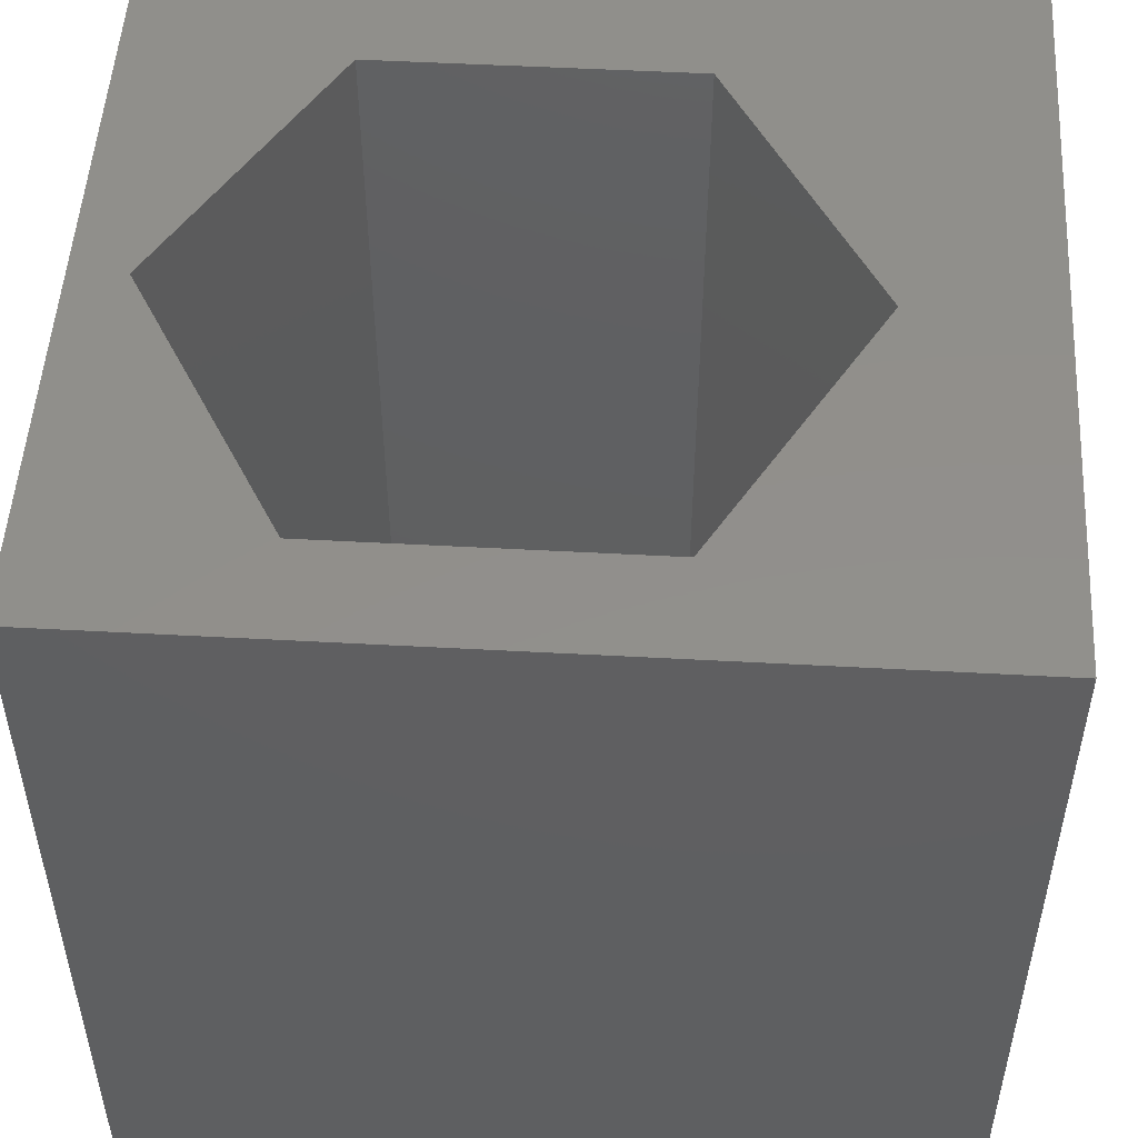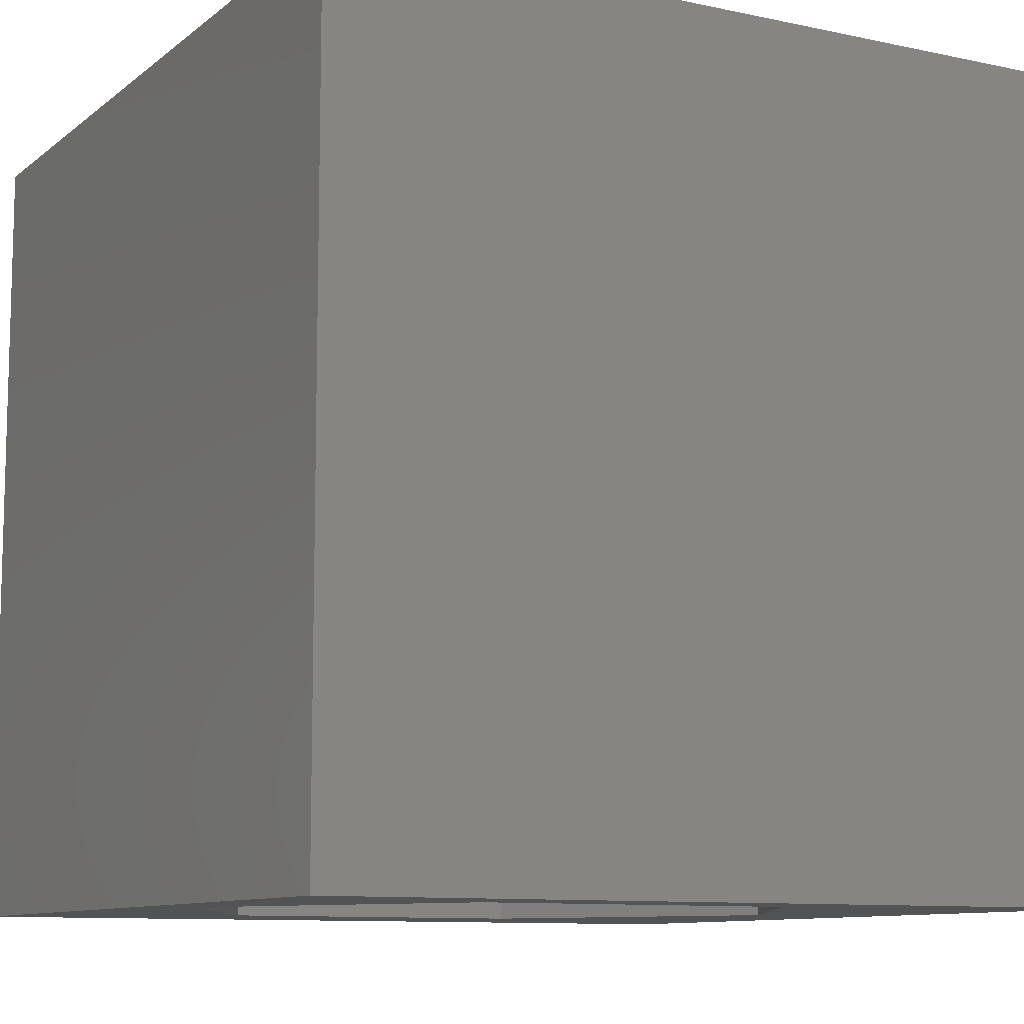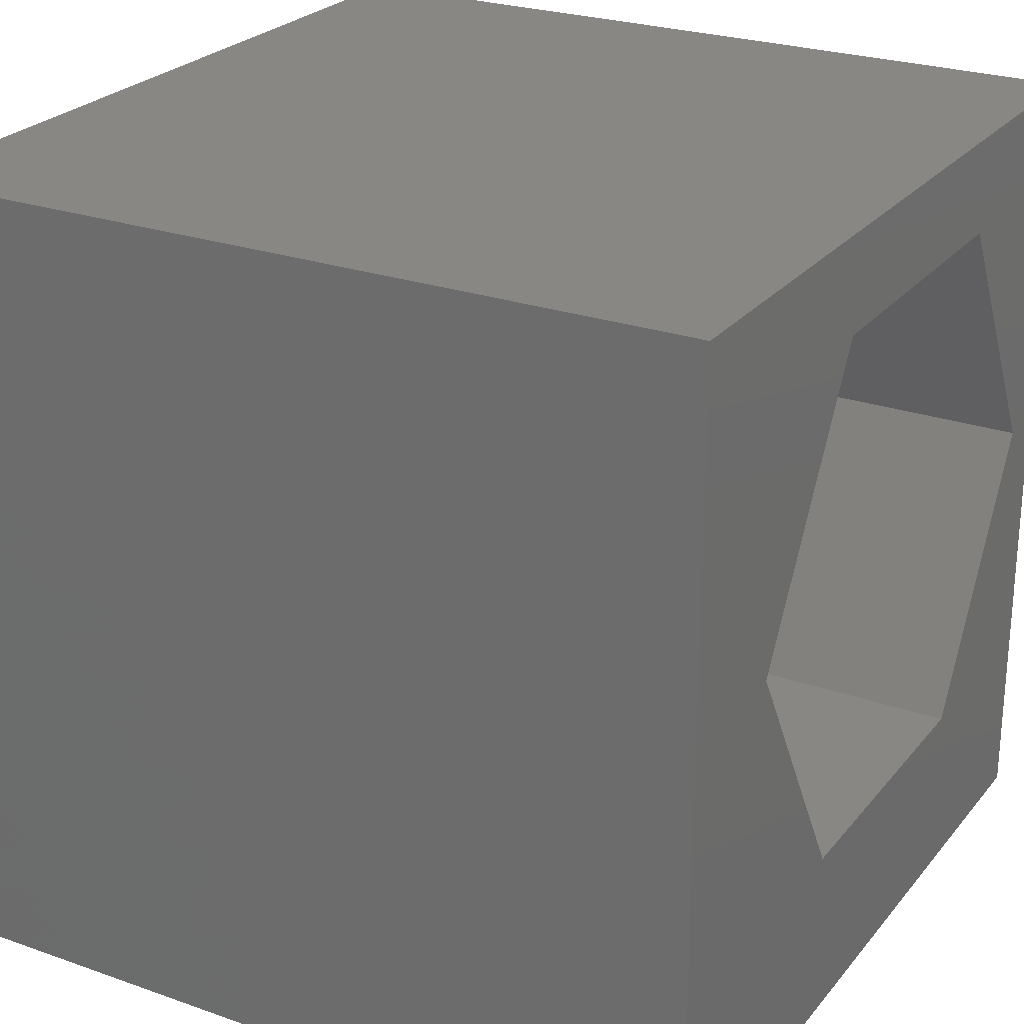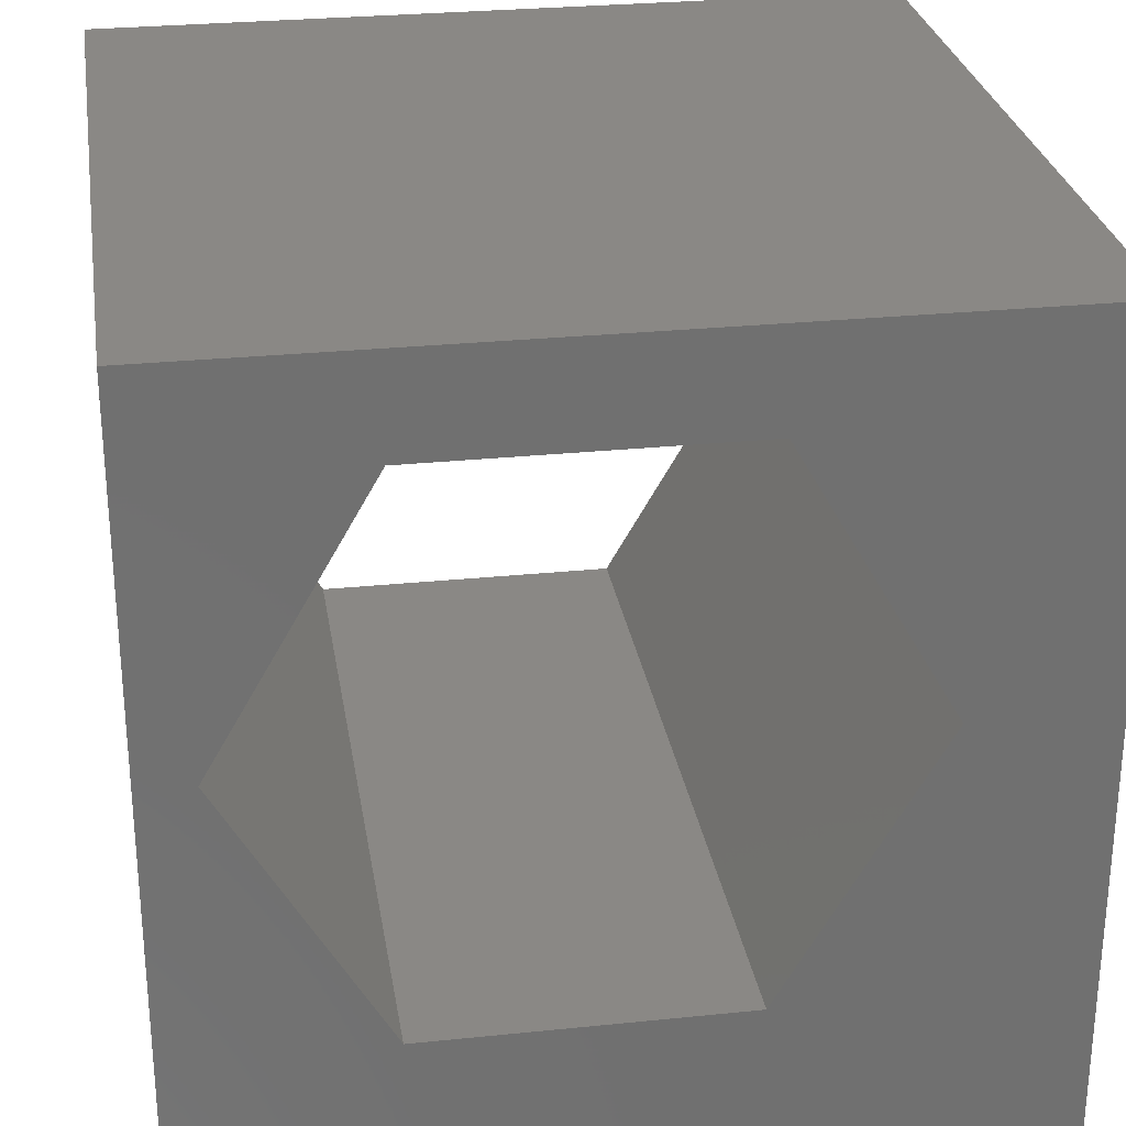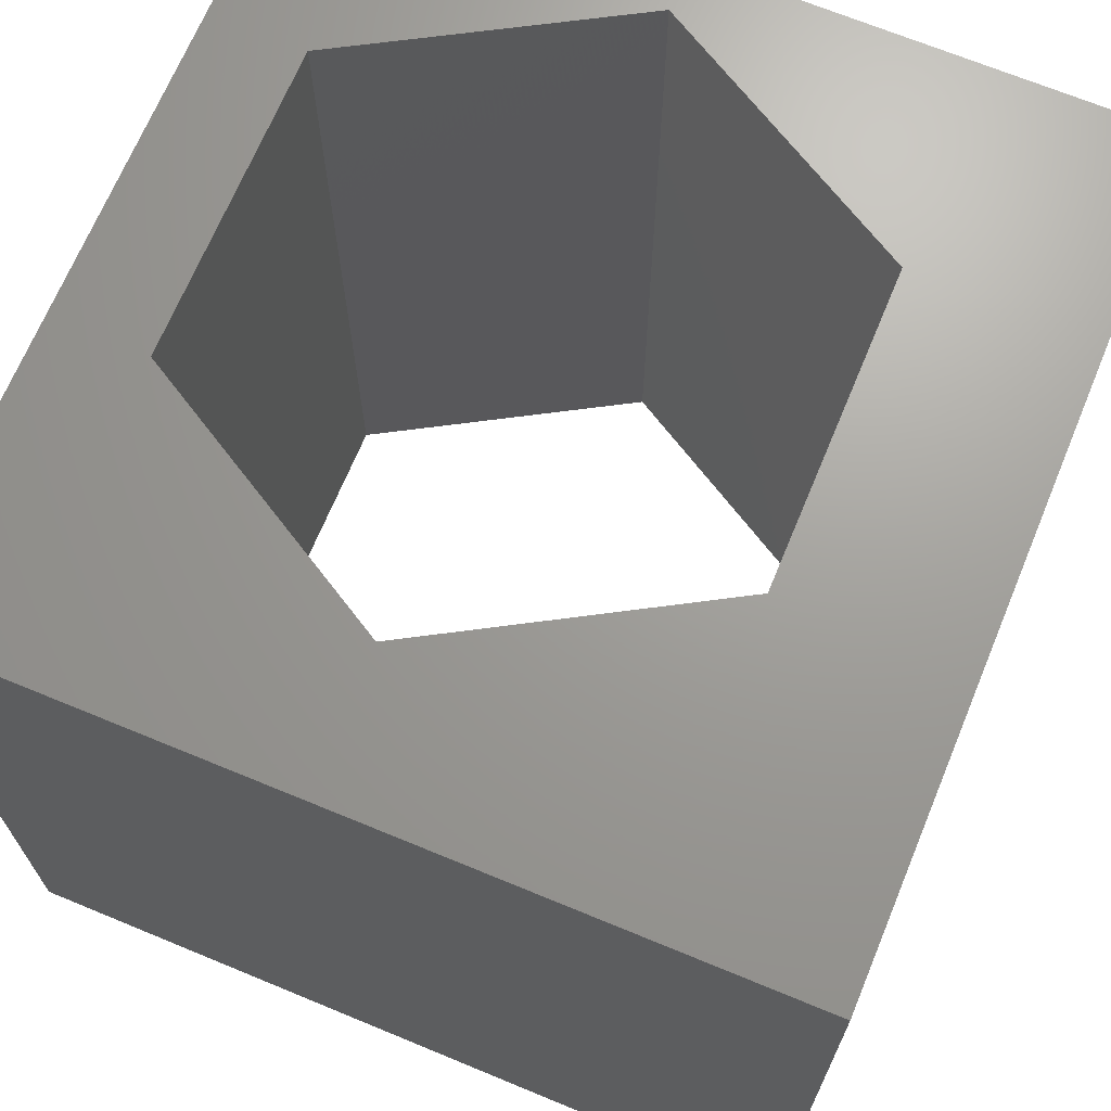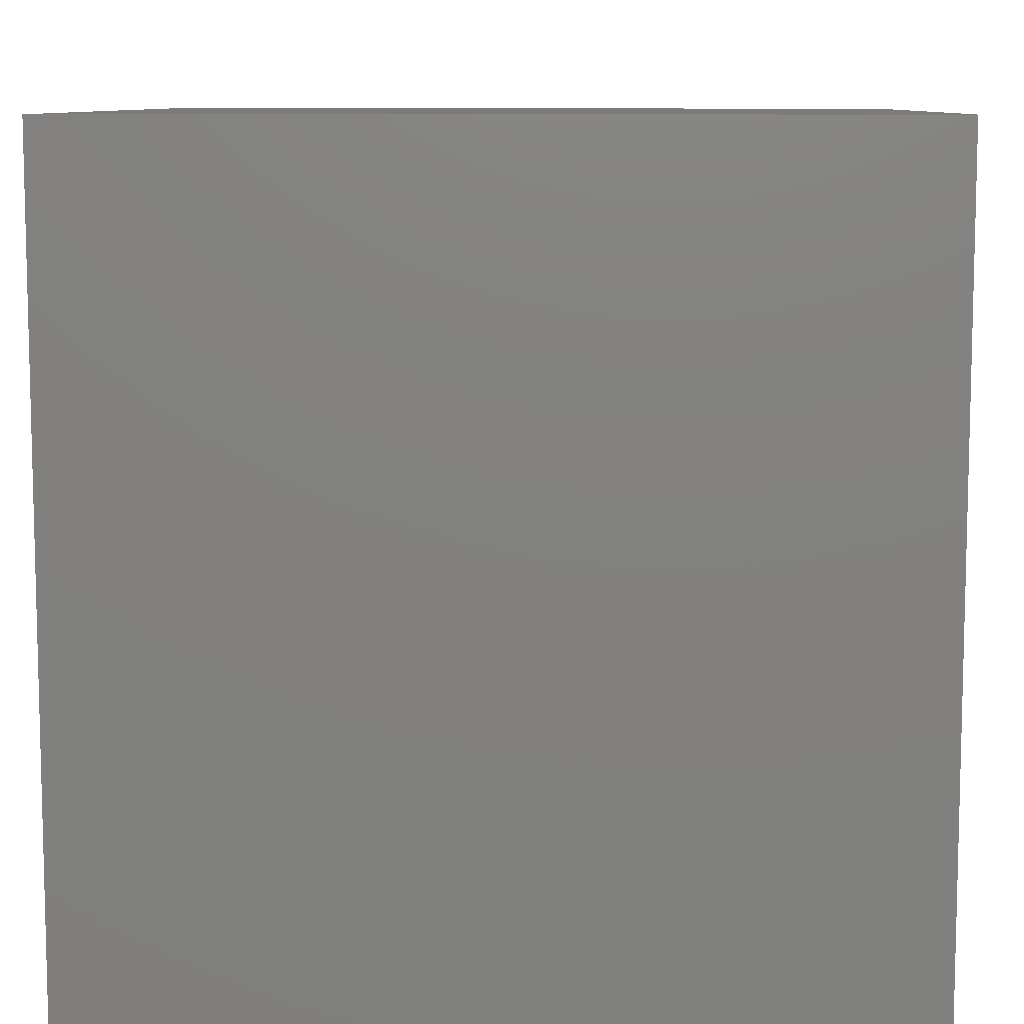
<metadata>
{"format":"stl","ext":"stl","renderer":"f3d","projection":"perspective","resolution":1024,"background":"white","views":[{"elev":51.1,"azim":-176.6,"up":"+Z"},{"elev":-10.0,"azim":151.2,"up":"+Z"},{"elev":25.2,"azim":-60.4,"up":"+Y"},{"elev":27.8,"azim":171.1,"up":"+Y"},{"elev":68.7,"azim":-67.5,"up":"+Z"},{"elev":9.0,"azim":-88.3,"up":"+Y"}]}
</metadata>
<code>
# stl→obj: 20 verts, 40 faces
v 0 10 10
v 0 10 0
v 0 0 10
v 0 0 0
v 10 10 10
v 9.358 5.511 10
v 10 0 10
v 7.446 2.2 10
v 3.623 2.2 10
v 1.712 5.511 10
v 3.623 8.821 10
v 7.446 8.821 10
v 10 10 0
v 10 0 0
v 1.712 5.511 0
v 3.623 2.2 0
v 7.446 2.2 0
v 9.358 5.511 0
v 7.446 8.821 0
v 3.623 8.821 0
f 1 2 3
f 3 2 4
f 5 6 7
f 7 6 8
f 7 8 3
f 8 9 3
f 3 9 10
f 3 10 1
f 1 10 11
f 1 11 5
f 5 11 12
f 5 12 6
f 13 5 14
f 14 5 7
f 2 15 4
f 4 15 16
f 4 16 14
f 16 17 14
f 14 17 18
f 14 18 13
f 13 18 19
f 13 19 2
f 2 19 20
f 2 20 15
f 5 13 1
f 1 13 2
f 14 7 4
f 4 7 3
f 15 20 10
f 10 20 11
f 20 19 11
f 11 19 12
f 19 18 12
f 12 18 6
f 18 17 6
f 6 17 8
f 17 16 8
f 8 16 9
f 16 15 9
f 9 15 10

</code>
